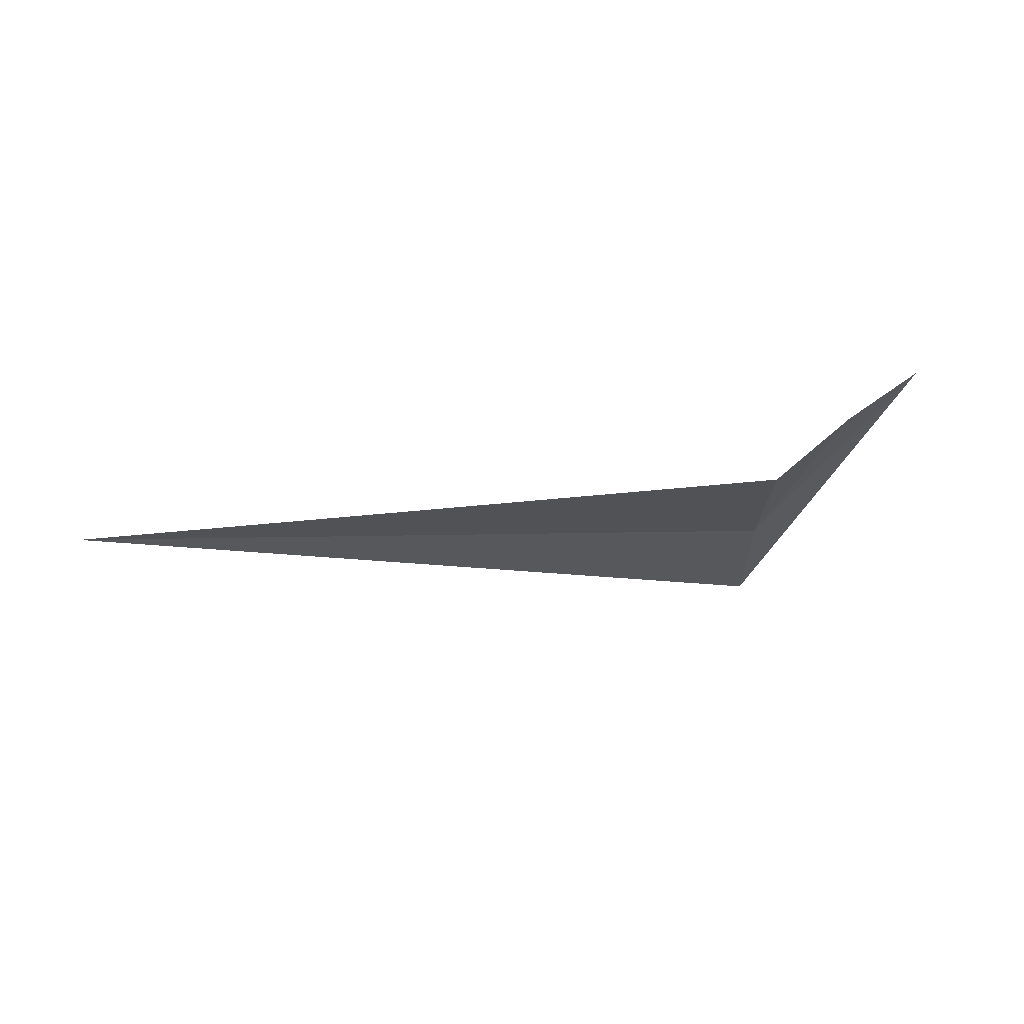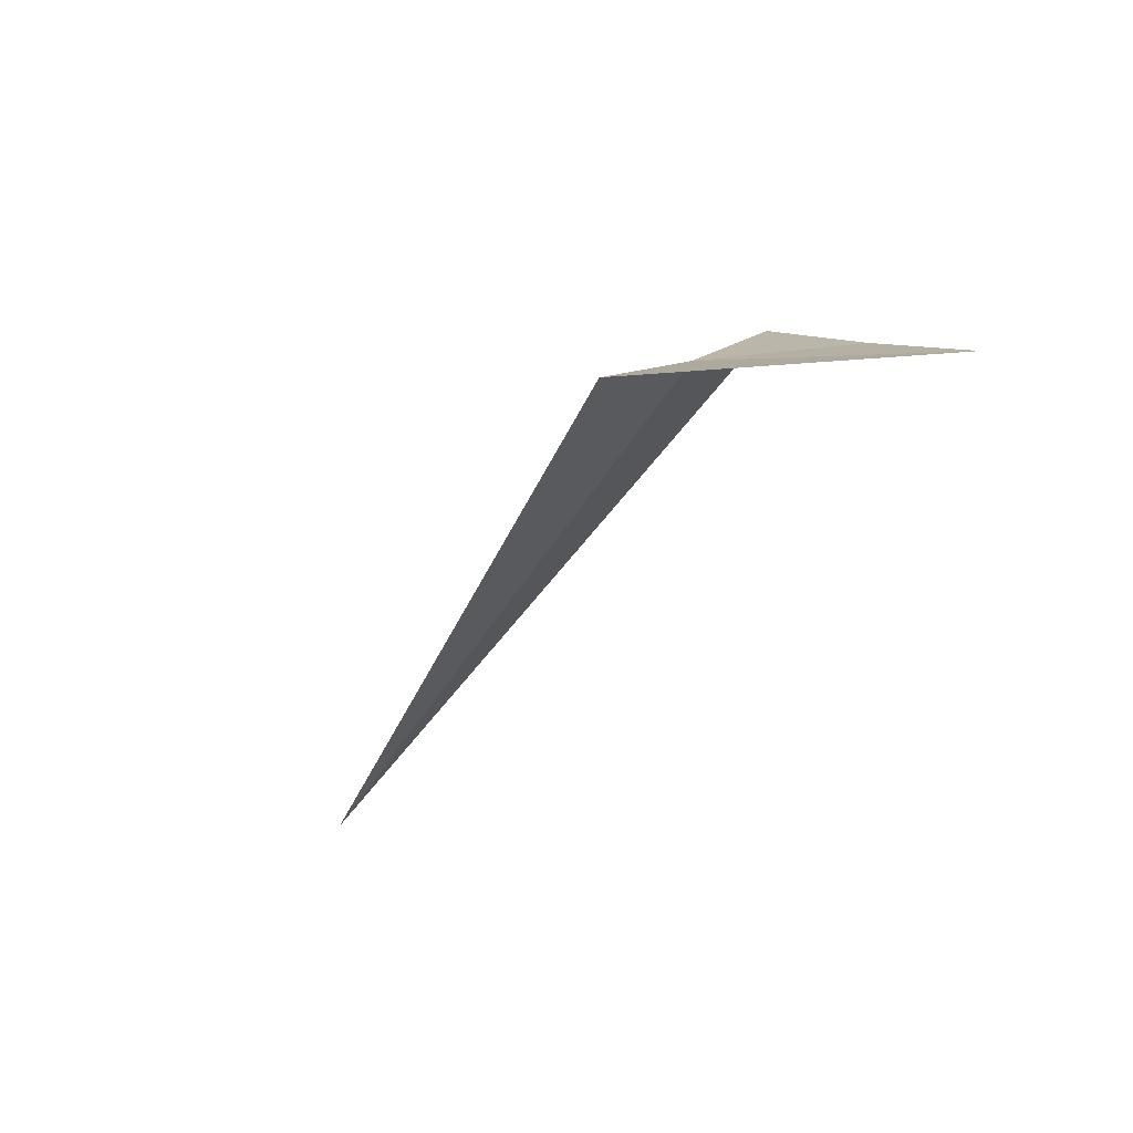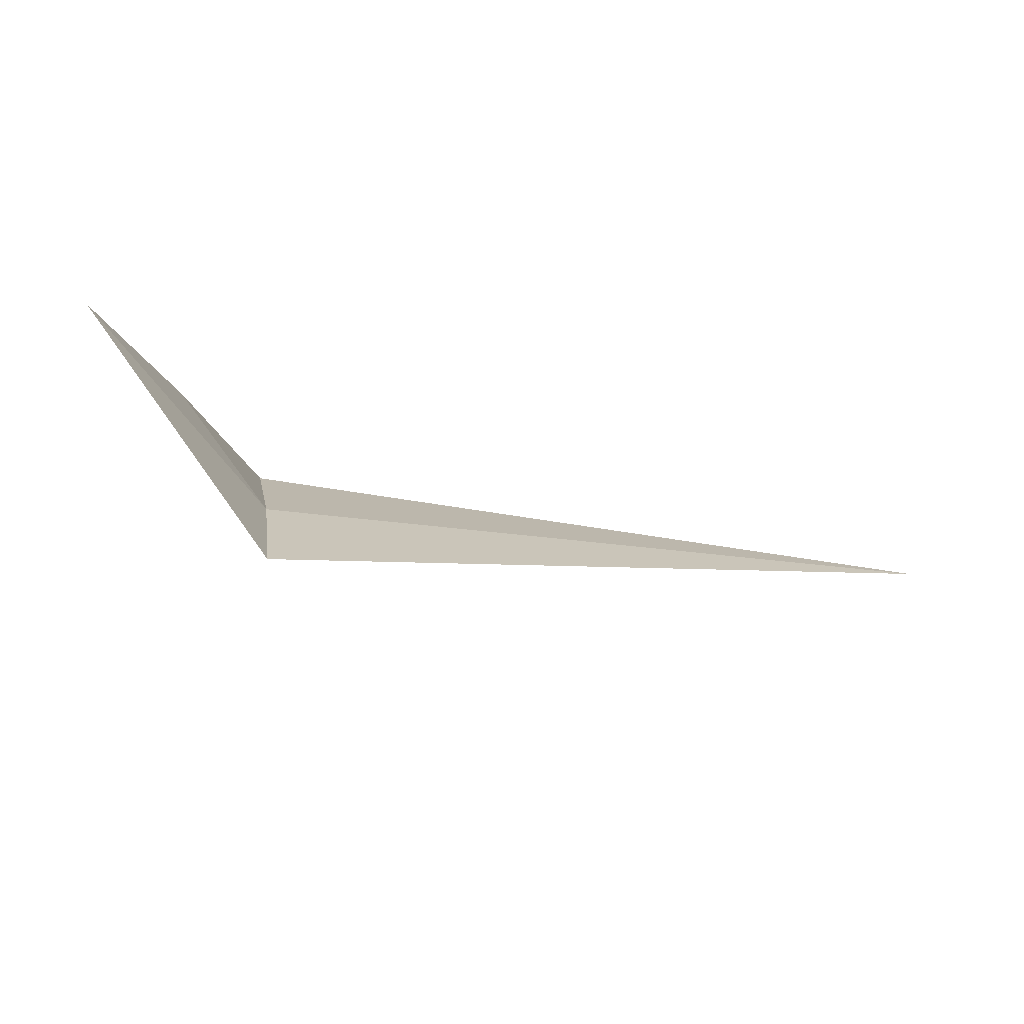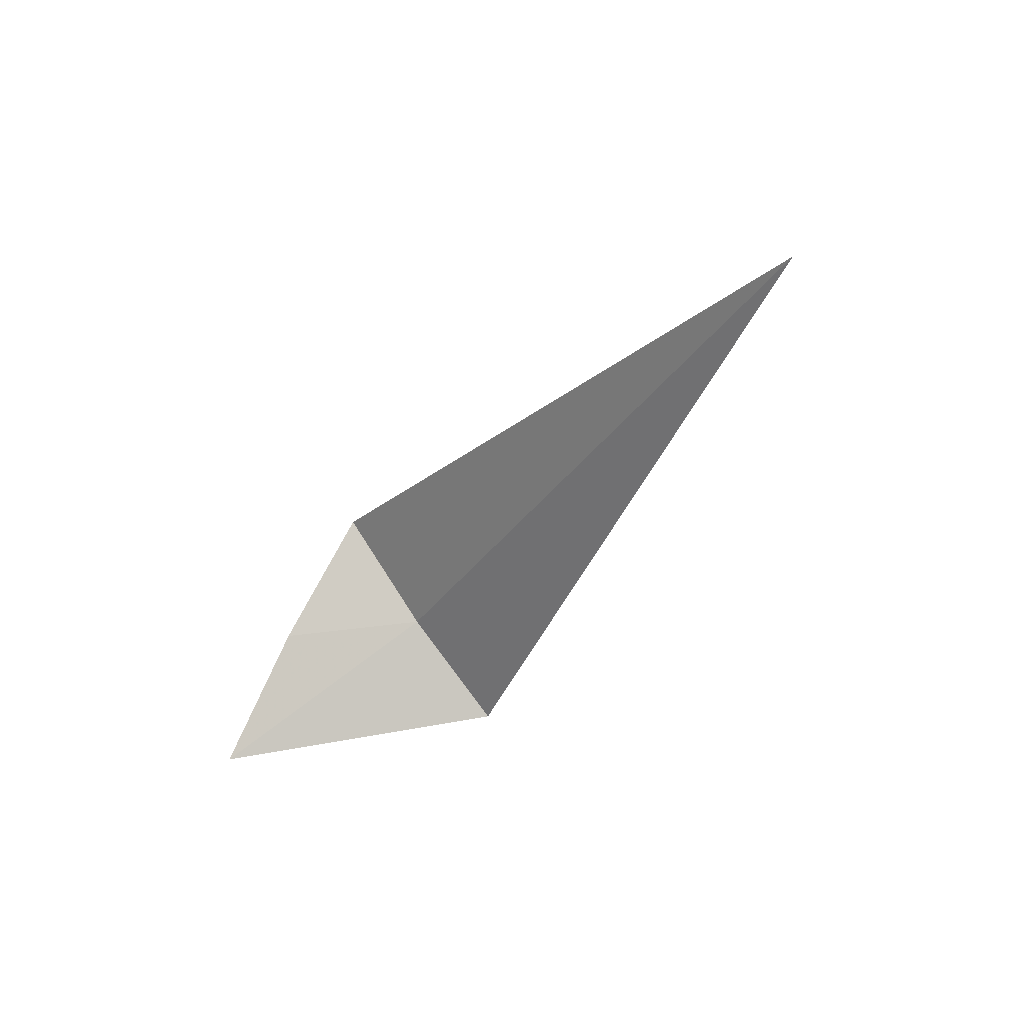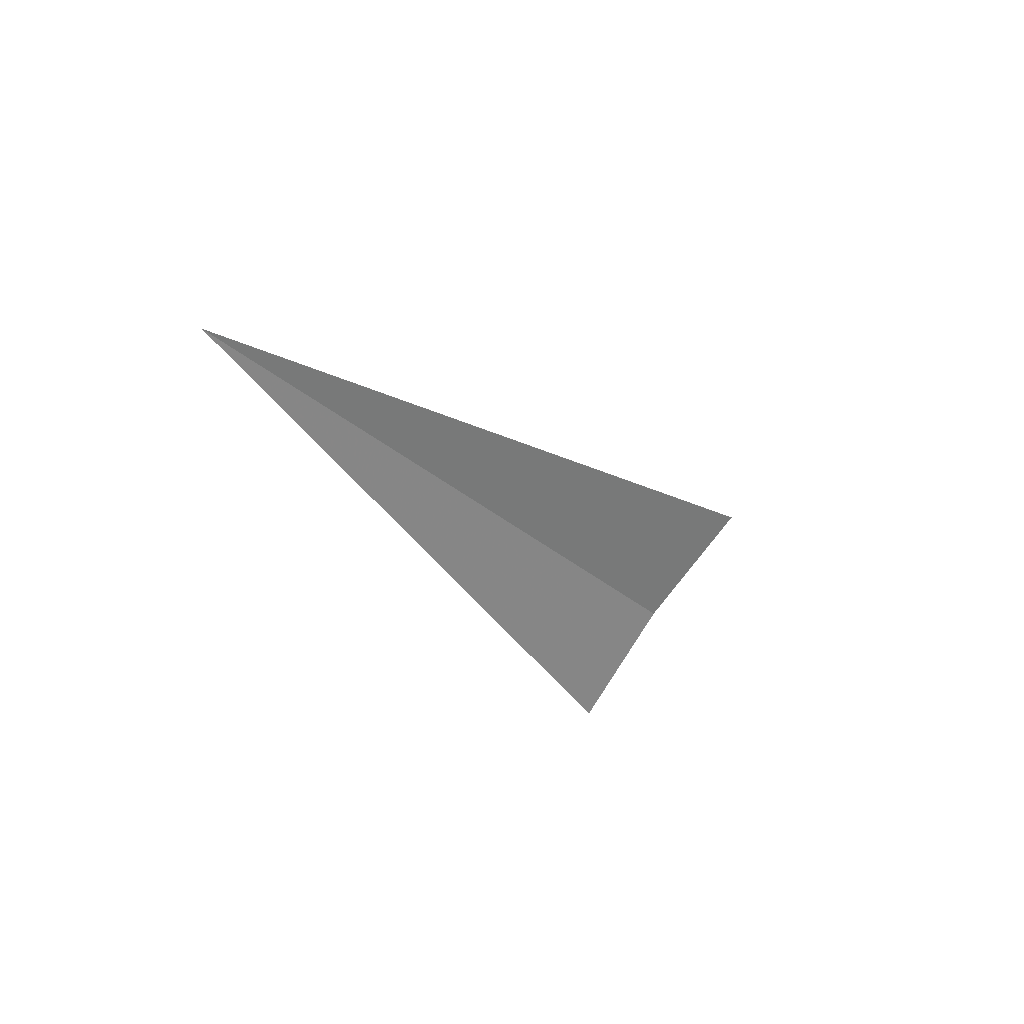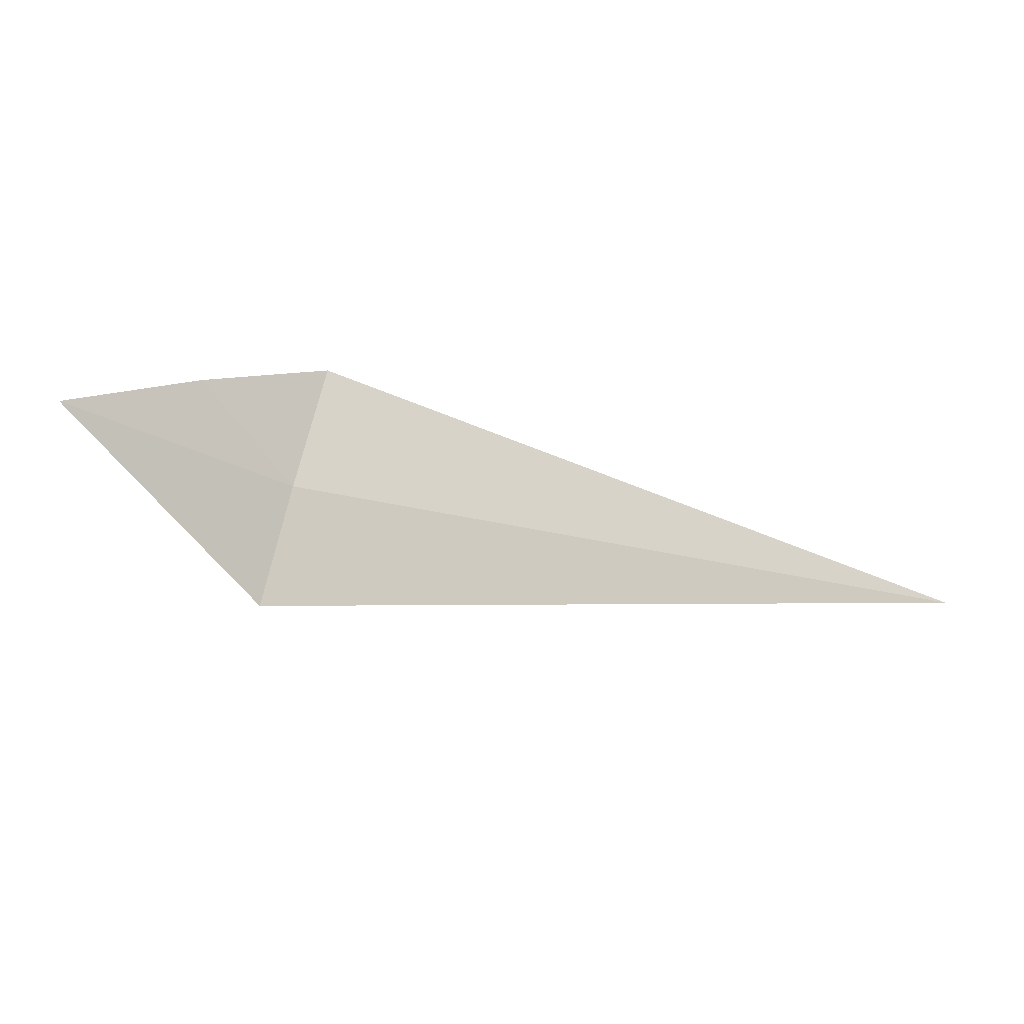
<metadata>
{"format":"obj","ext":"obj","renderer":"f3d","projection":"perspective","resolution":1024,"background":"white","views":[{"elev":17.5,"azim":-2.2,"up":"+Y"},{"elev":-48.5,"azim":60.1,"up":"+Z"},{"elev":-25.4,"azim":166.6,"up":"+Y"},{"elev":-35.3,"azim":-120.1,"up":"+Z"},{"elev":-29.6,"azim":-52.6,"up":"+Y"},{"elev":32.2,"azim":-162.1,"up":"+Y"}]}
</metadata>
<code>
v 7.928 -6.649 16
v 7.948 -7.164 15.49
v 4.178 -6.659 15.99
v 7.928 -6.179 16.58
v 8.966 -5.909 15.33
v 8.433 -6.016 15.97
f 1 6 4
f 1 5 6
f 1 3 2
f 1 4 3
f 1 2 5

</code>
